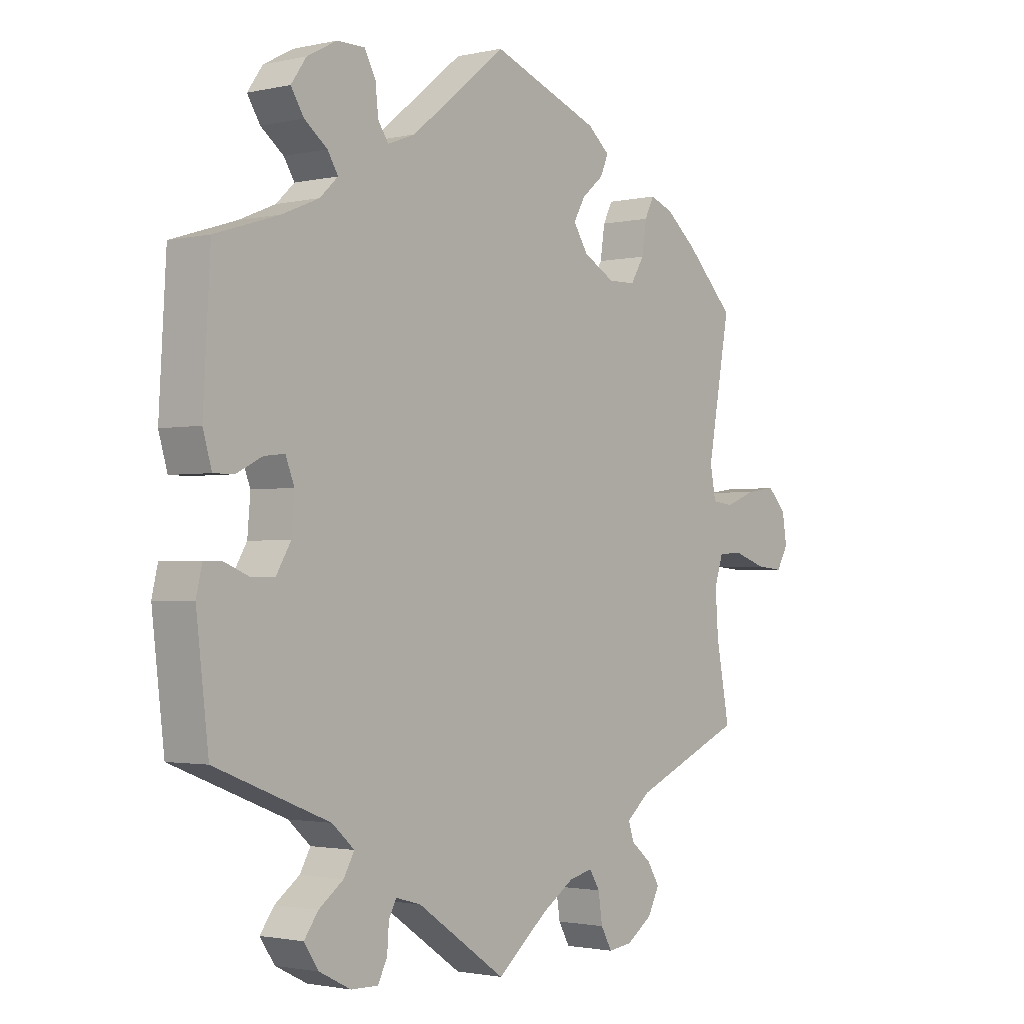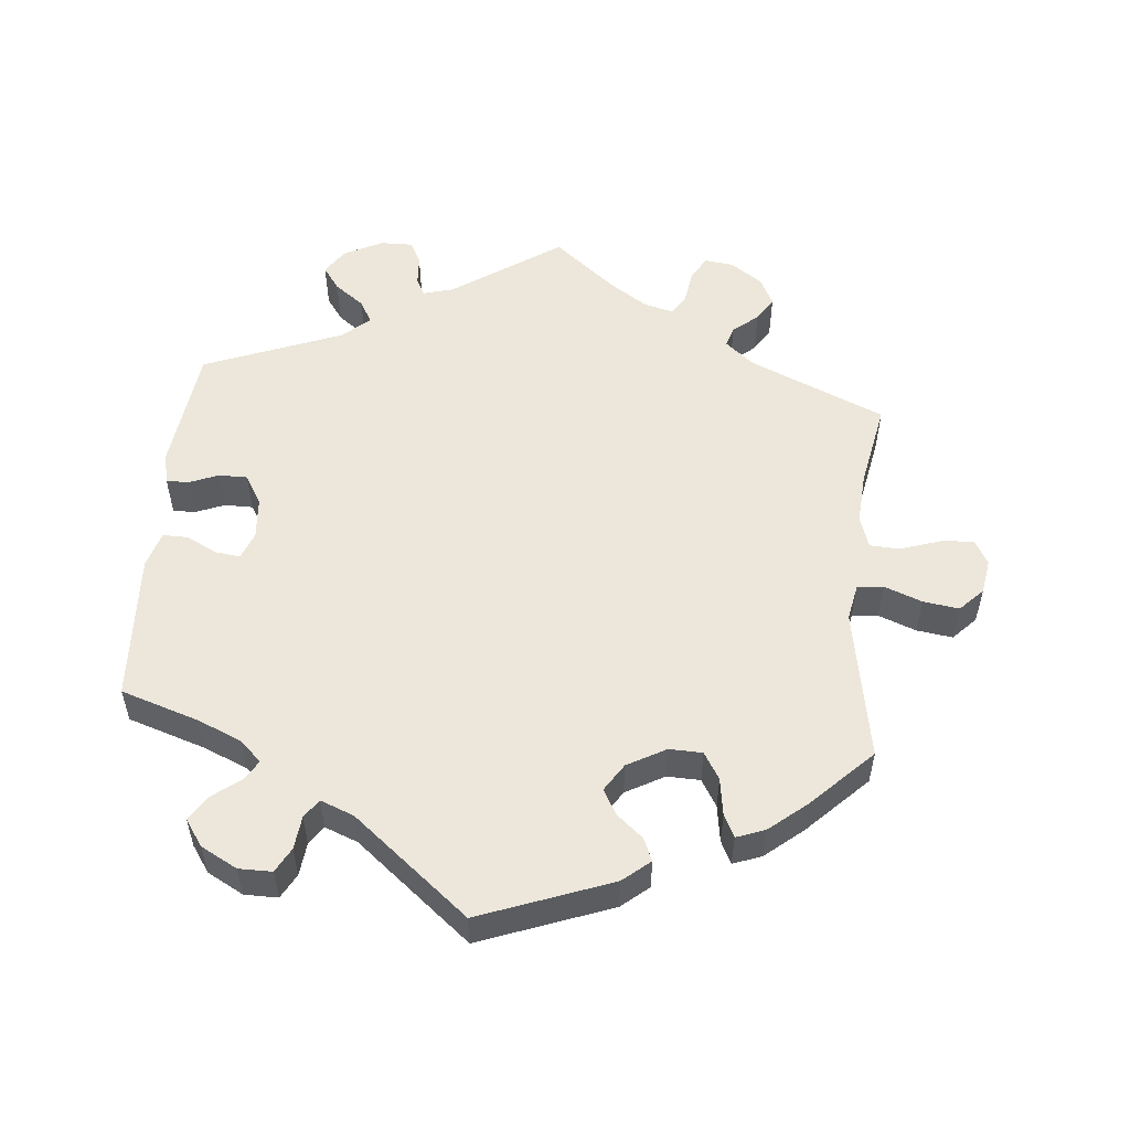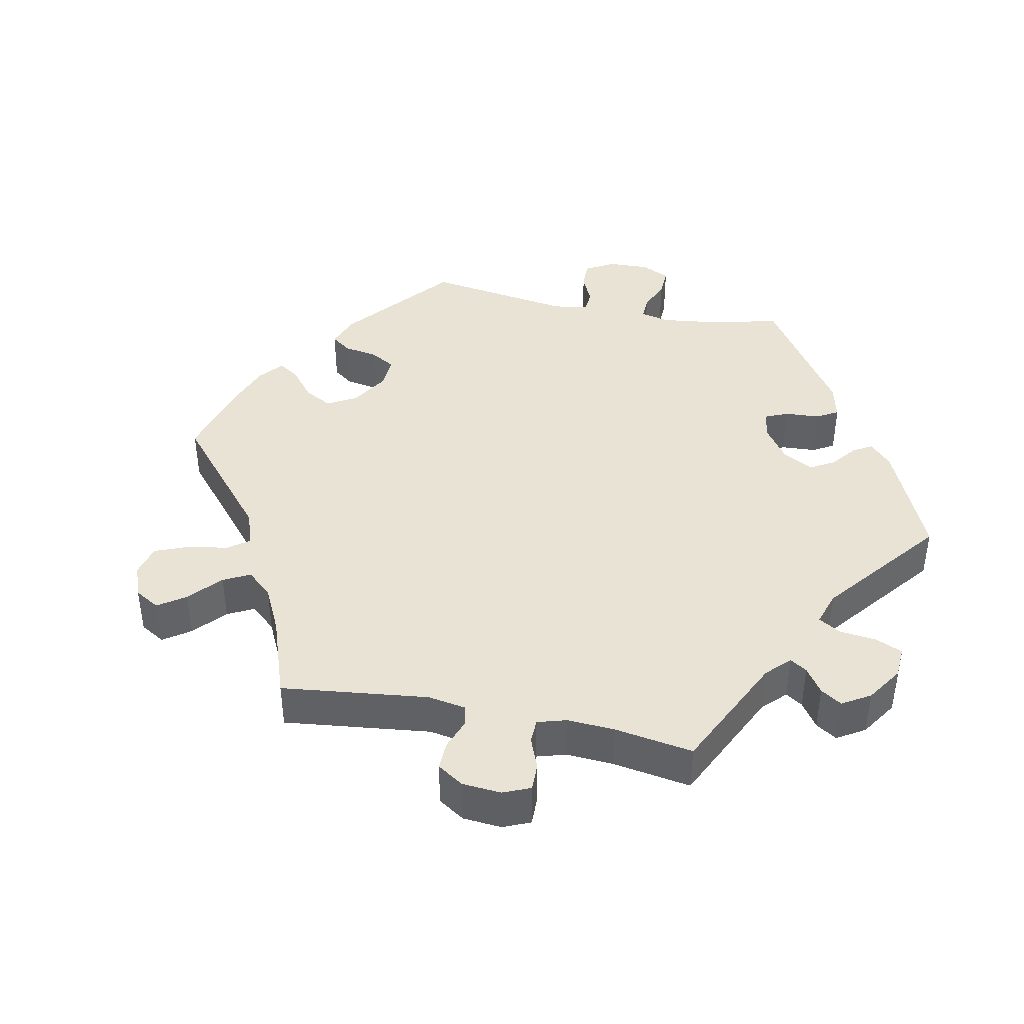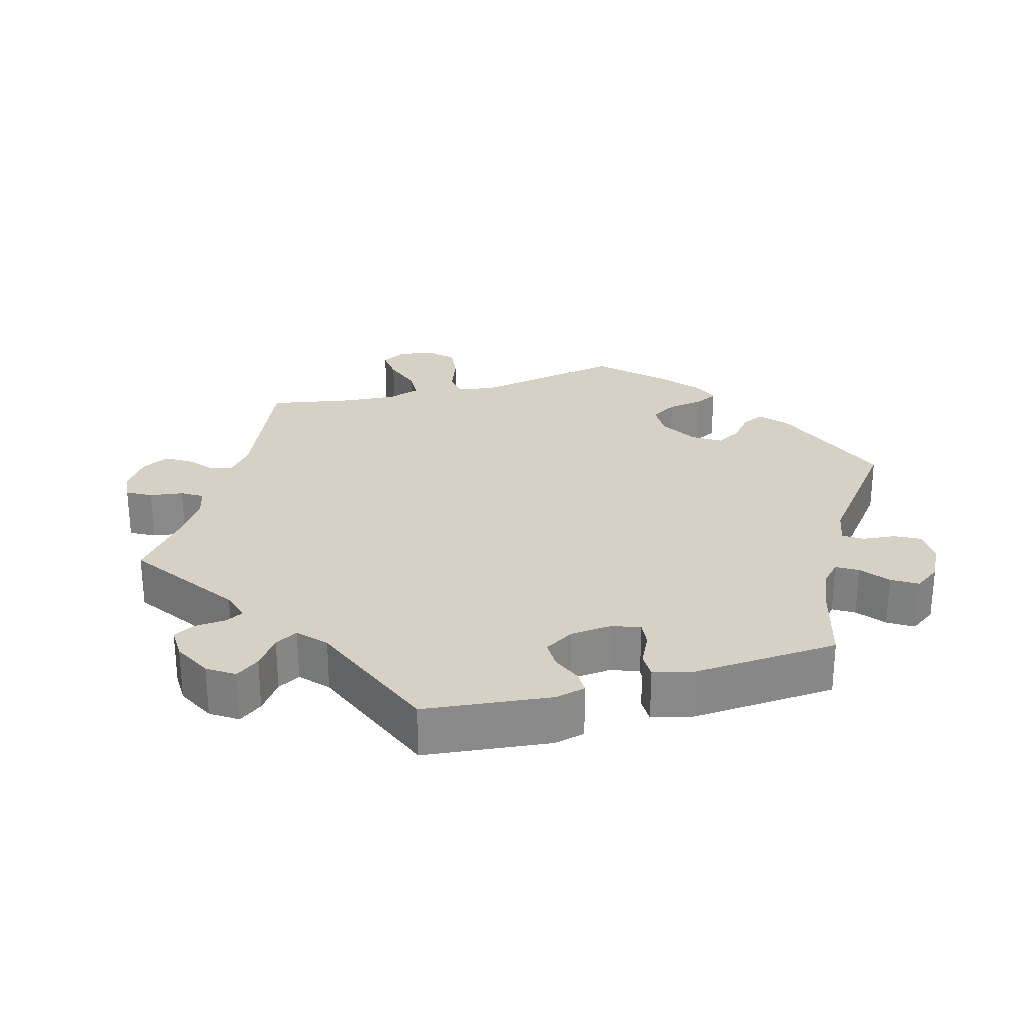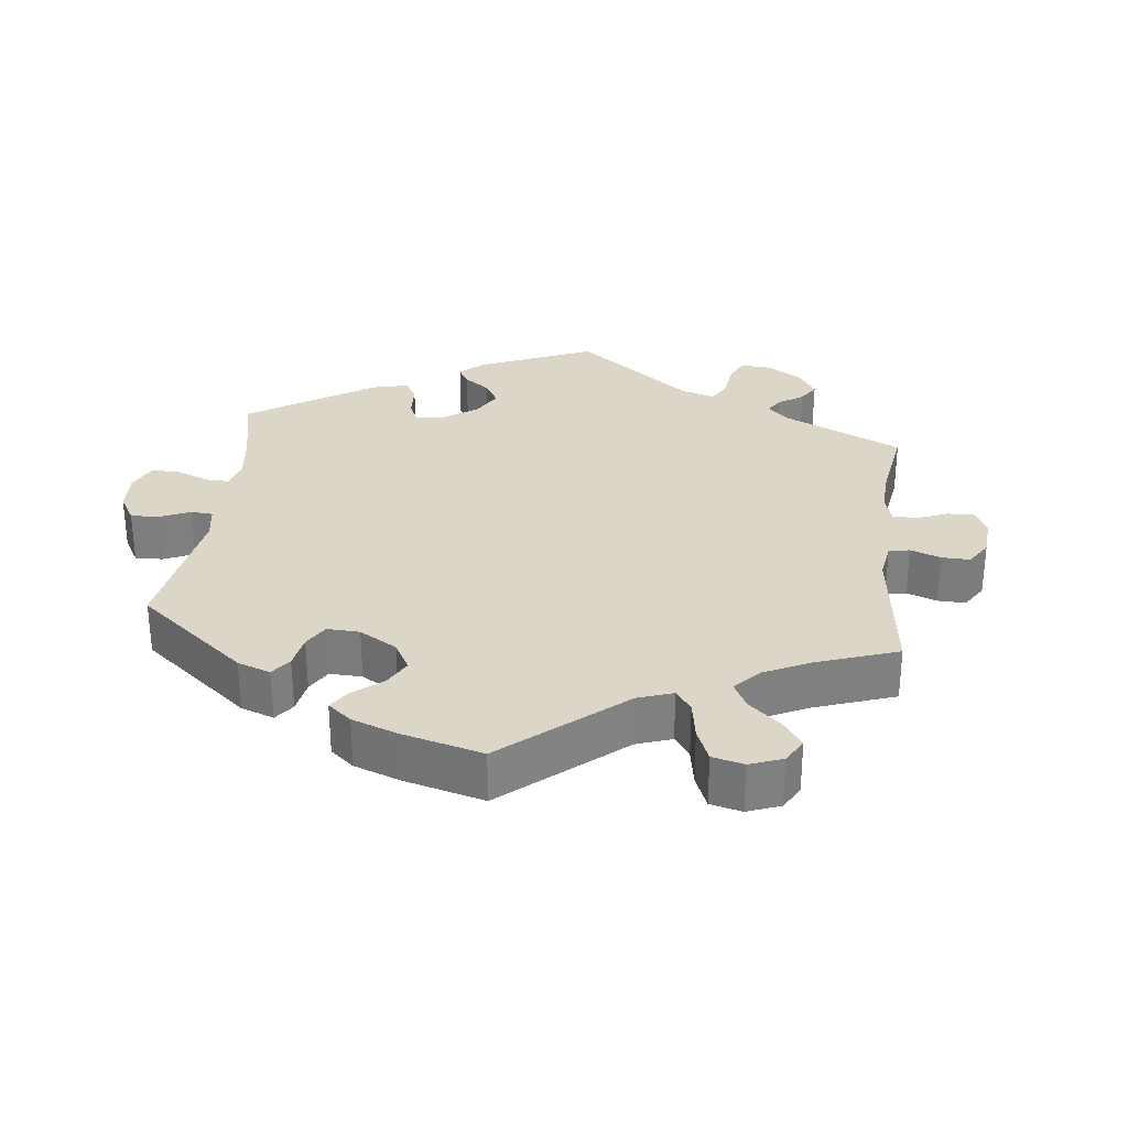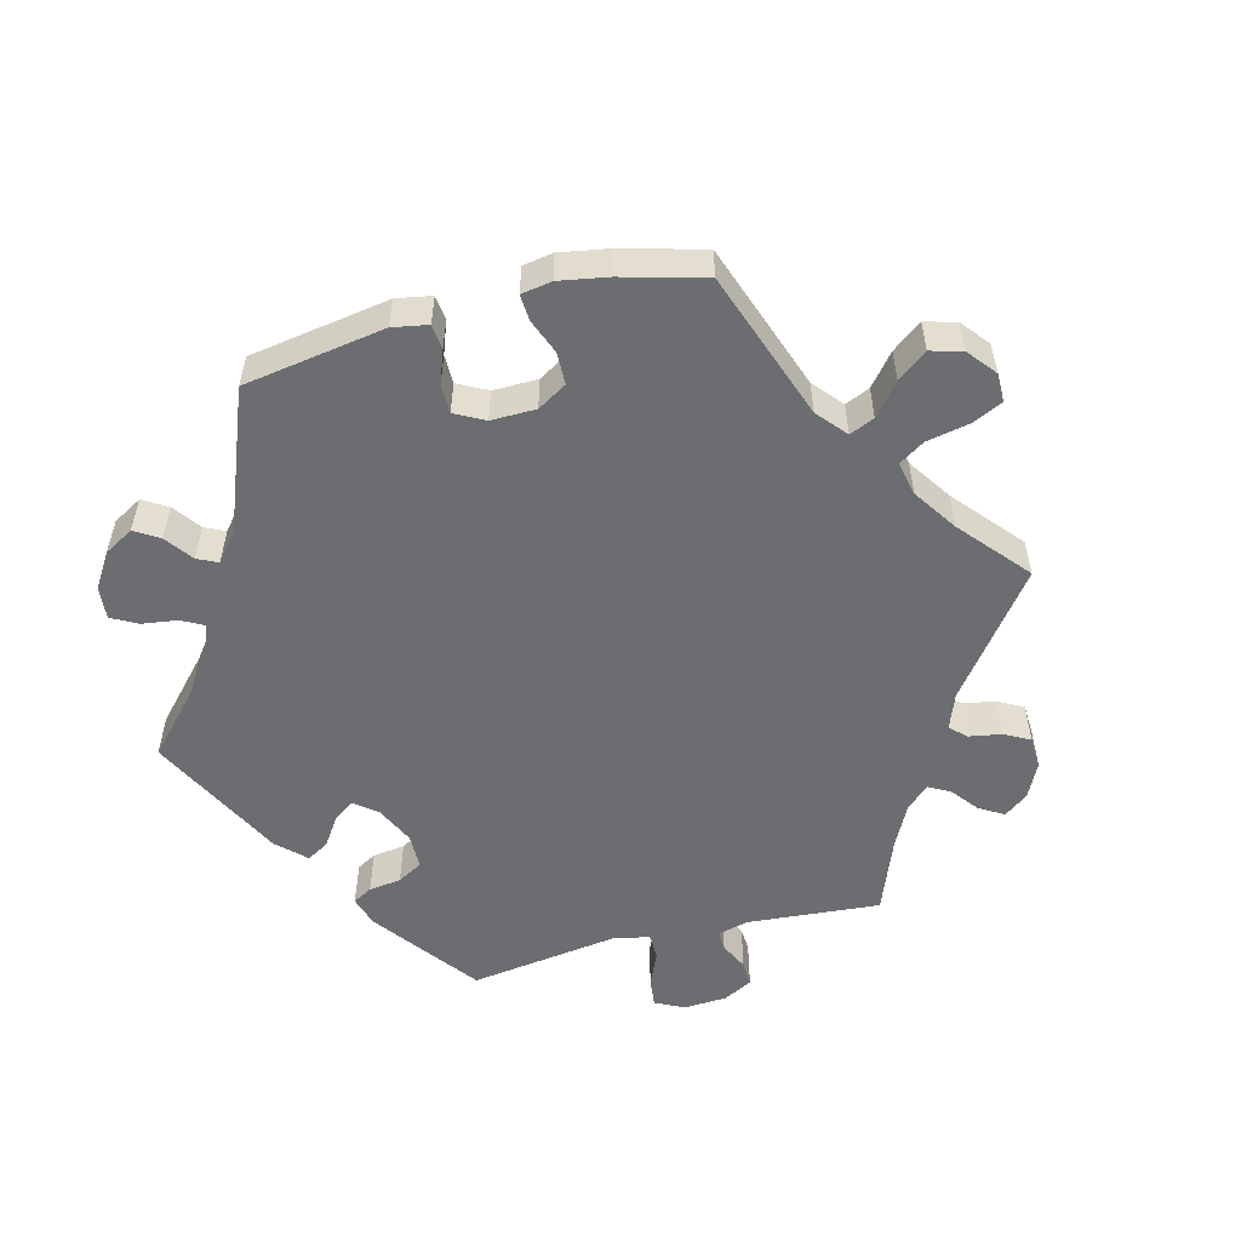
<metadata>
{"format":"obj","ext":"obj","renderer":"f3d","projection":"perspective","resolution":1024,"background":"white","views":[{"elev":-1.8,"azim":-51.0,"up":"+Z"},{"elev":54.0,"azim":5.5,"up":"+Y"},{"elev":41.3,"azim":161.6,"up":"+Y"},{"elev":26.9,"azim":-106.1,"up":"+Y"},{"elev":30.2,"azim":66.5,"up":"+Y"},{"elev":-54.0,"azim":44.3,"up":"+Y"}]}
</metadata>
<code>
v -0.521 0.07 -0.111
v -0.511 0.07 -0.068
v -0.48 0.07 -0.068
v -0.438 0.07 -0.085
v -0.398 0.07 -0.085
v -0.373 0.07 -0.043
v -0.368 0.07 0.016
v -0.383 0.07 0.054
v -0.418 0.07 0.05
v -0.462 0.07 0.028
v -0.497 0.07 0.028
v -0.512 0.07 0.079
v -0.5 0.07 0.289
v -0.39 0.07 0.324
v -0.328 0.07 0.35
v -0.297 0.07 0.379
v -0.315 0.07 0.408
v -0.354 0.07 0.438
v -0.376 0.07 0.473
v -0.35 0.07 0.51
v -0.299 0.07 0.537
v -0.252 0.07 0.537
v -0.233 0.07 0.502
v -0.228 0.07 0.455
v -0.21 0.07 0.429
v -0.163 0.07 0.447
v 0 0.07 0.578
v 0.185 0.07 0.508
v 0.223 0.07 0.476
v 0.209 0.07 0.444
v 0.172 0.07 0.413
v 0.152 0.07 0.378
v 0.177 0.07 0.339
v 0.231 0.07 0.309
v 0.278 0.07 0.31
v 0.301 0.07 0.348
v 0.309 0.07 0.4
v 0.325 0.07 0.432
v 0.365 0.07 0.417
v 0.418 0.07 0.373
v 0.501 0.07 0.29
v 0.462 0.07 0.076
v 0.472 0.07 0.024
v 0.509 0.07 0.02
v 0.562 0.07 0.04
v 0.613 0.07 0.047
v 0.645 0.07 0.014
v 0.653 0.07 -0.035
v 0.633 0.07 -0.07
v 0.587 0.07 -0.066
v 0.53 0.07 -0.047
v 0.488 0.07 -0.049
v 0.473 0.07 -0.095
v 0.478 0.07 -0.167
v 0.501 0.07 -0.288
v 0.31 0.07 -0.37
v 0.269 0.07 -0.404
v 0.278 0.07 -0.433
v 0.313 0.07 -0.462
v 0.334 0.07 -0.496
v 0.314 0.07 -0.535
v 0.269 0.07 -0.566
v 0.228 0.07 -0.571
v 0.209 0.07 -0.537
v 0.202 0.07 -0.49
v 0.184 0.07 -0.461
v 0.143 0.07 -0.471
v 0.088 0.07 -0.507
v 0.001 0.07 -0.578
v -0.151 0.07 -0.474
v -0.194 0.07 -0.462
v -0.207 0.07 -0.487
v -0.21 0.07 -0.53
v -0.226 0.07 -0.561
v -0.272 0.07 -0.56
v -0.326 0.07 -0.533
v -0.351 0.07 -0.496
v -0.327 0.07 -0.463
v -0.285 0.07 -0.432
v -0.267 0.07 -0.4
v -0.305 0.07 -0.366
v -0.5 0.07 -0.289
v -0.521 0 -0.111
v -0.511 0 -0.068
v -0.48 0 -0.068
v -0.438 0 -0.085
v -0.398 0 -0.085
v -0.373 0 -0.043
v -0.368 0 0.016
v -0.383 0 0.054
v -0.418 0 0.05
v -0.462 0 0.028
v -0.497 0 0.028
v -0.512 0 0.079
v -0.5 0 0.289
v -0.39 0 0.324
v -0.328 0 0.35
v -0.297 0 0.379
v -0.315 0 0.408
v -0.354 0 0.438
v -0.376 0 0.473
v -0.35 0 0.51
v -0.299 0 0.537
v -0.252 0 0.537
v -0.233 0 0.502
v -0.228 0 0.455
v -0.21 0 0.429
v -0.163 0 0.447
v 0 0 0.578
v 0.185 0 0.508
v 0.223 0 0.476
v 0.209 0 0.444
v 0.172 0 0.413
v 0.152 0 0.378
v 0.177 0 0.339
v 0.231 0 0.309
v 0.278 0 0.31
v 0.301 0 0.348
v 0.309 0 0.4
v 0.325 0 0.432
v 0.365 0 0.417
v 0.418 0 0.373
v 0.501 0 0.29
v 0.462 0 0.076
v 0.472 0 0.024
v 0.509 0 0.02
v 0.562 0 0.04
v 0.613 0 0.047
v 0.645 0 0.014
v 0.653 0 -0.035
v 0.633 0 -0.07
v 0.587 0 -0.066
v 0.53 0 -0.047
v 0.488 0 -0.049
v 0.473 0 -0.095
v 0.478 0 -0.167
v 0.501 0 -0.288
v 0.31 0 -0.37
v 0.269 0 -0.404
v 0.278 0 -0.433
v 0.313 0 -0.462
v 0.334 0 -0.496
v 0.314 0 -0.535
v 0.269 0 -0.566
v 0.228 0 -0.571
v 0.209 0 -0.537
v 0.202 0 -0.49
v 0.184 0 -0.461
v 0.143 0 -0.471
v 0.088 0 -0.507
v 0.001 0 -0.578
v -0.151 0 -0.474
v -0.194 0 -0.462
v -0.207 0 -0.487
v -0.21 0 -0.53
v -0.226 0 -0.561
v -0.272 0 -0.56
v -0.326 0 -0.533
v -0.351 0 -0.496
v -0.327 0 -0.463
v -0.285 0 -0.432
v -0.267 0 -0.4
v -0.305 0 -0.366
v -0.5 0 -0.289
f 81 82 1 2
f 80 81 2 3
f 76 77 78 79
f 76 79 80
f 75 76 80
f 72 73 74 75
f 71 72 75 80
f 70 71 80 3
f 68 69 70 3
f 62 63 64 65
f 62 65 66
f 61 62 66
f 58 59 60 61
f 58 61 66
f 57 58 66 67
f 54 55 56
f 53 54 56 57
f 52 53 57 67
f 48 49 50 51
f 48 51 52
f 47 48 52
f 44 45 46 47
f 44 47 52
f 43 44 52 67
f 39 40 41 42
f 36 37 38 39
f 35 36 39 42
f 34 35 42 43
f 28 29 30 31
f 26 27 28 31
f 25 26 31 32
f 21 22 23 24
f 21 24 25
f 20 21 25
f 17 18 19 20
f 16 17 20 25
f 15 16 25 32
f 11 12 13 14
f 9 10 11 14
f 8 9 14 15
f 7 8 15 32
f 67 68 3 4
f 33 34 43 67
f 6 7 32 33
f 5 6 33 67
f 4 5 67
f 84 83 164 163
f 85 84 163 162
f 161 160 159 158
f 162 161 158
f 162 158 157
f 157 156 155 154
f 162 157 154 153
f 85 162 153 152
f 85 152 151 150
f 147 146 145 144
f 148 147 144
f 148 144 143
f 143 142 141 140
f 148 143 140
f 149 148 140 139
f 138 137 136
f 139 138 136 135
f 149 139 135 134
f 133 132 131 130
f 134 133 130
f 134 130 129
f 129 128 127 126
f 134 129 126
f 149 134 126 125
f 124 123 122 121
f 121 120 119 118
f 124 121 118 117
f 125 124 117 116
f 113 112 111 110
f 113 110 109 108
f 114 113 108 107
f 106 105 104 103
f 107 106 103
f 107 103 102
f 102 101 100 99
f 107 102 99 98
f 114 107 98 97
f 96 95 94 93
f 96 93 92 91
f 97 96 91 90
f 114 97 90 89
f 86 85 150 149
f 149 125 116 115
f 115 114 89 88
f 149 115 88 87
f 149 87 86
f 1 83 84 2
f 2 84 85 3
f 3 85 86 4
f 4 86 87 5
f 5 87 88 6
f 6 88 89 7
f 7 89 90 8
f 8 90 91 9
f 9 91 92 10
f 10 92 93 11
f 11 93 94 12
f 12 94 95 13
f 13 95 96 14
f 14 96 97 15
f 15 97 98 16
f 16 98 99 17
f 17 99 100 18
f 18 100 101 19
f 19 101 102 20
f 20 102 103 21
f 21 103 104 22
f 22 104 105 23
f 23 105 106 24
f 24 106 107 25
f 25 107 108 26
f 26 108 109 27
f 27 109 110 28
f 28 110 111 29
f 29 111 112 30
f 30 112 113 31
f 31 113 114 32
f 32 114 115 33
f 33 115 116 34
f 34 116 117 35
f 35 117 118 36
f 36 118 119 37
f 37 119 120 38
f 38 120 121 39
f 39 121 122 40
f 40 122 123 41
f 41 123 124 42
f 42 124 125 43
f 43 125 126 44
f 44 126 127 45
f 45 127 128 46
f 46 128 129 47
f 47 129 130 48
f 48 130 131 49
f 49 131 132 50
f 50 132 133 51
f 51 133 134 52
f 52 134 135 53
f 53 135 136 54
f 54 136 137 55
f 55 137 138 56
f 56 138 139 57
f 57 139 140 58
f 58 140 141 59
f 59 141 142 60
f 60 142 143 61
f 61 143 144 62
f 62 144 145 63
f 63 145 146 64
f 64 146 147 65
f 65 147 148 66
f 66 148 149 67
f 67 149 150 68
f 68 150 151 69
f 69 151 152 70
f 70 152 153 71
f 71 153 154 72
f 72 154 155 73
f 73 155 156 74
f 74 156 157 75
f 75 157 158 76
f 76 158 159 77
f 77 159 160 78
f 78 160 161 79
f 79 161 162 80
f 80 162 163 81
f 81 163 164 82
f 82 164 83 1

</code>
